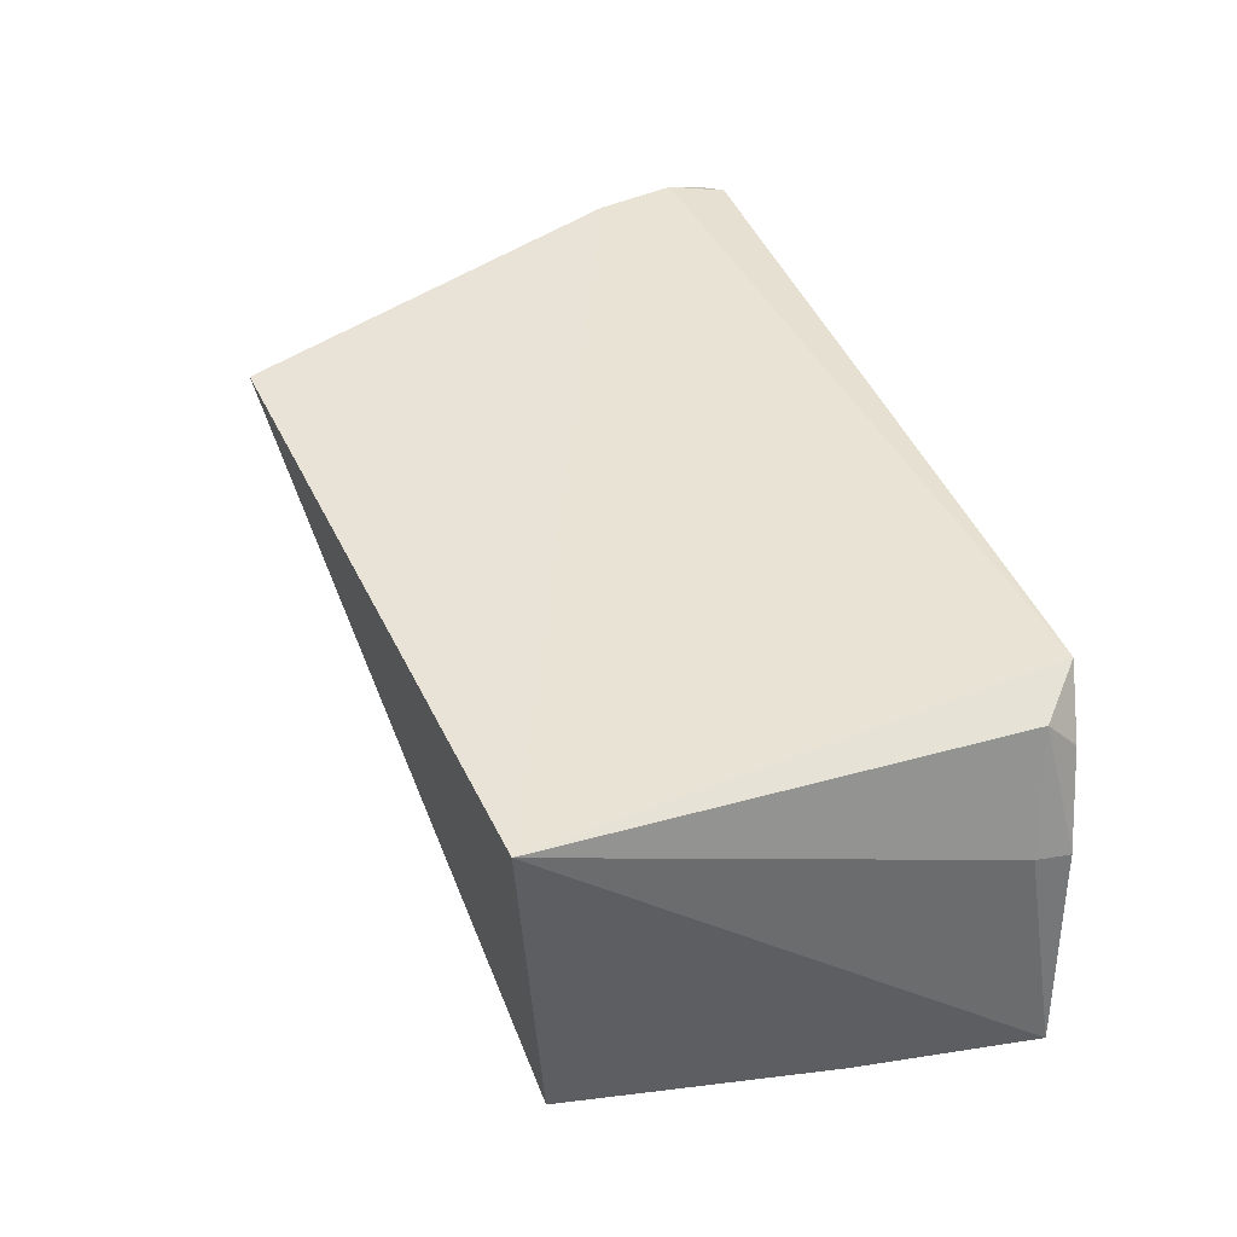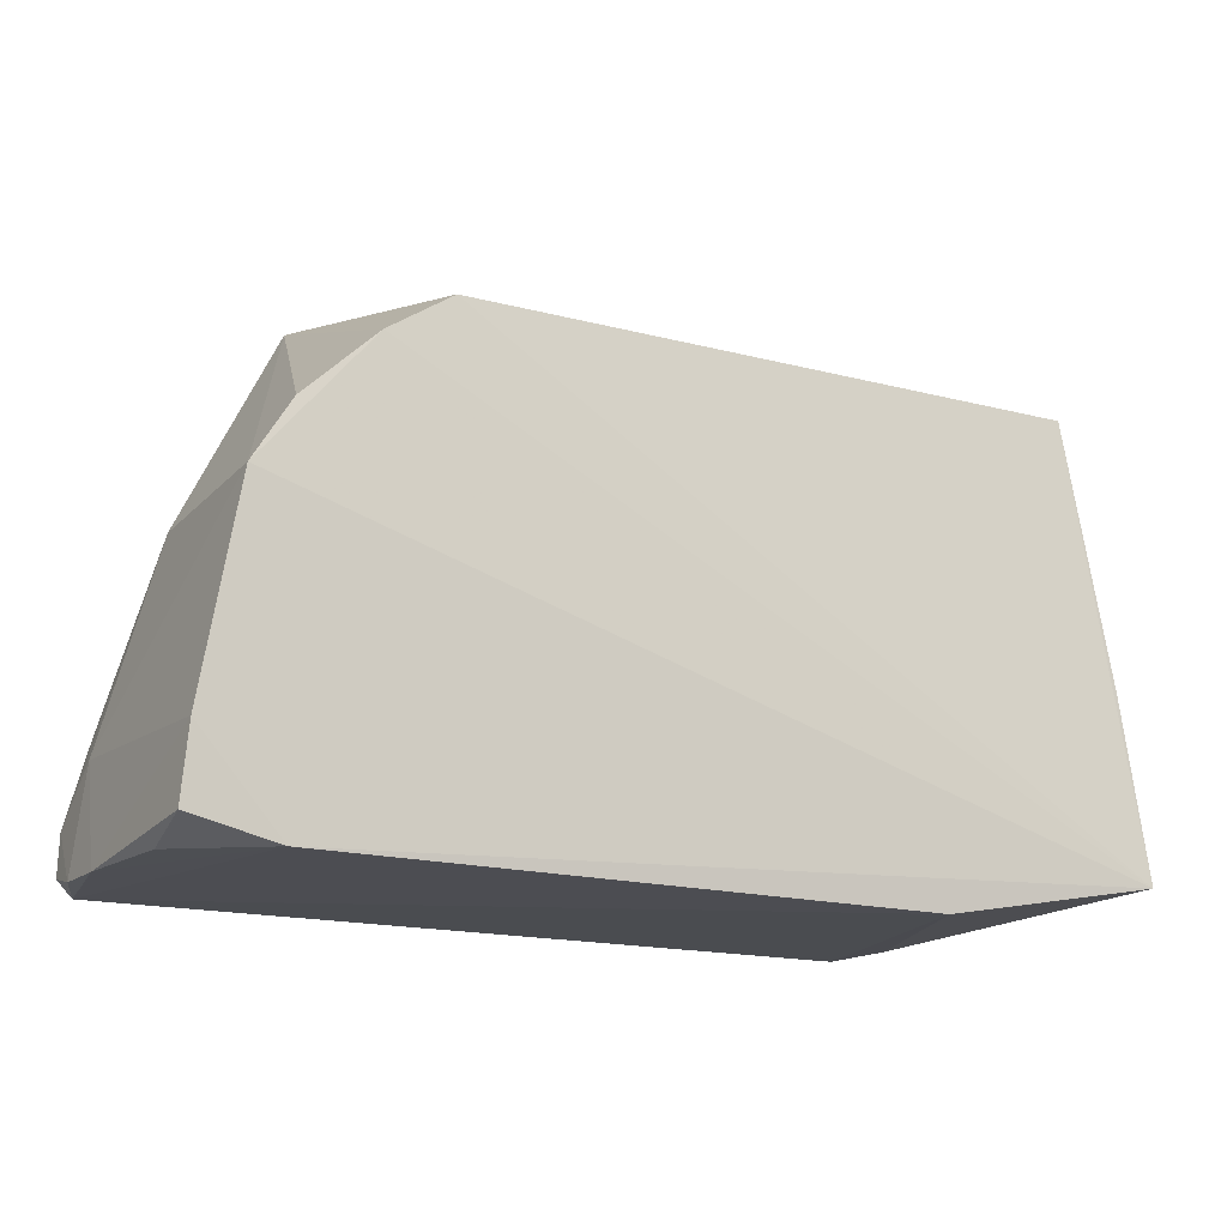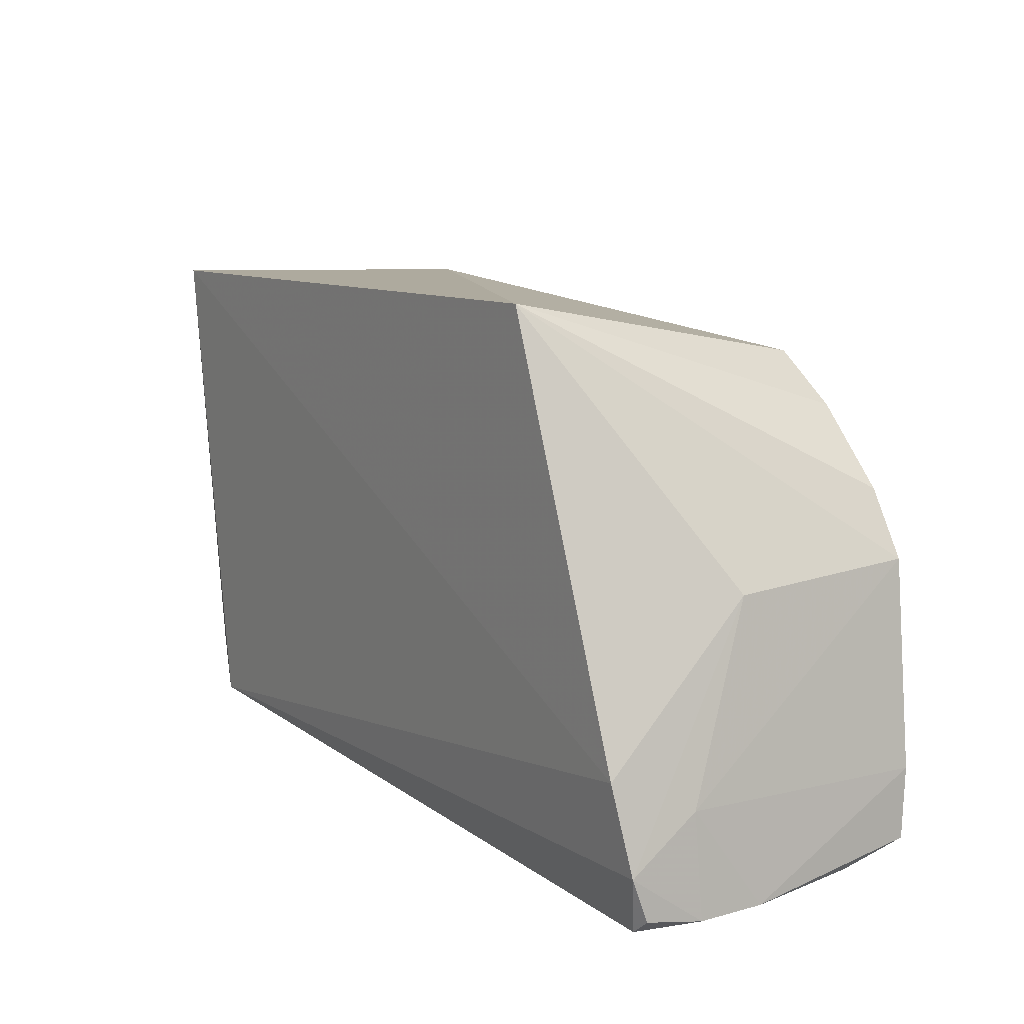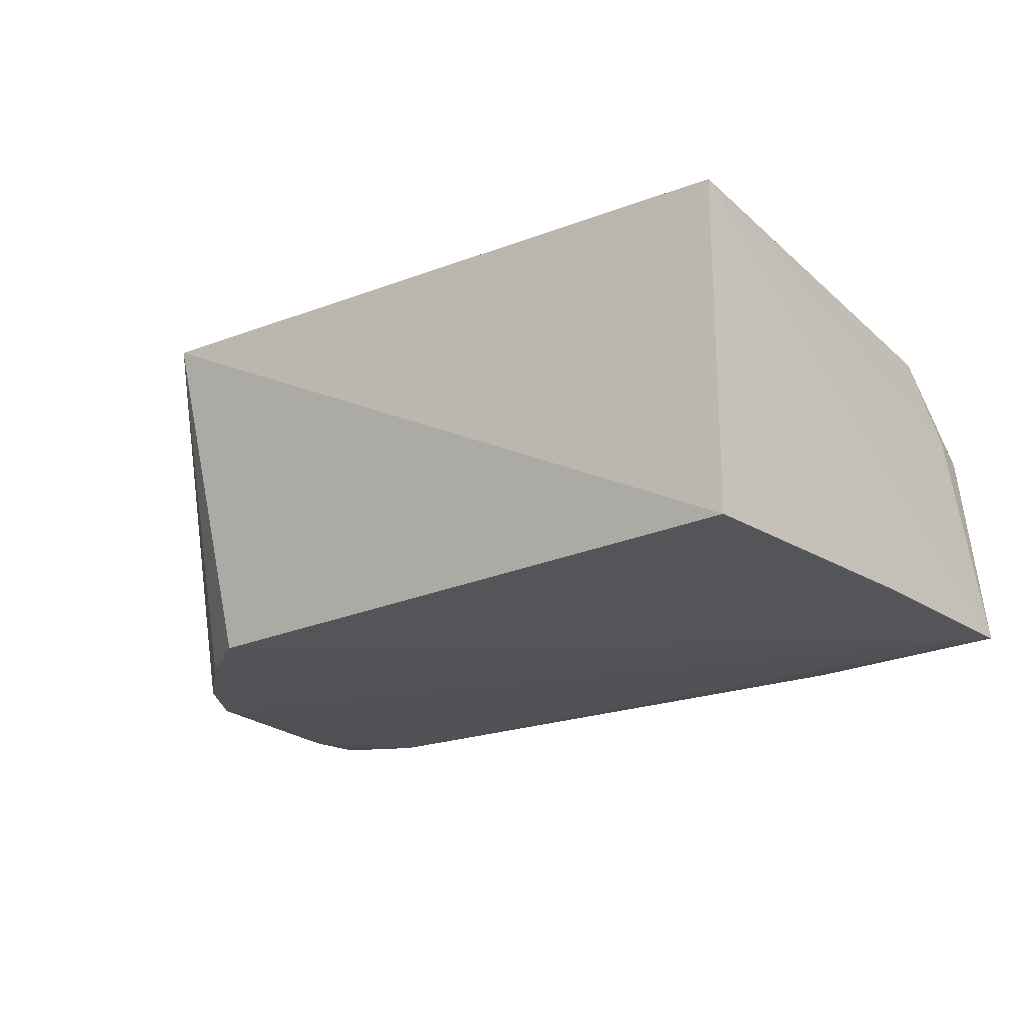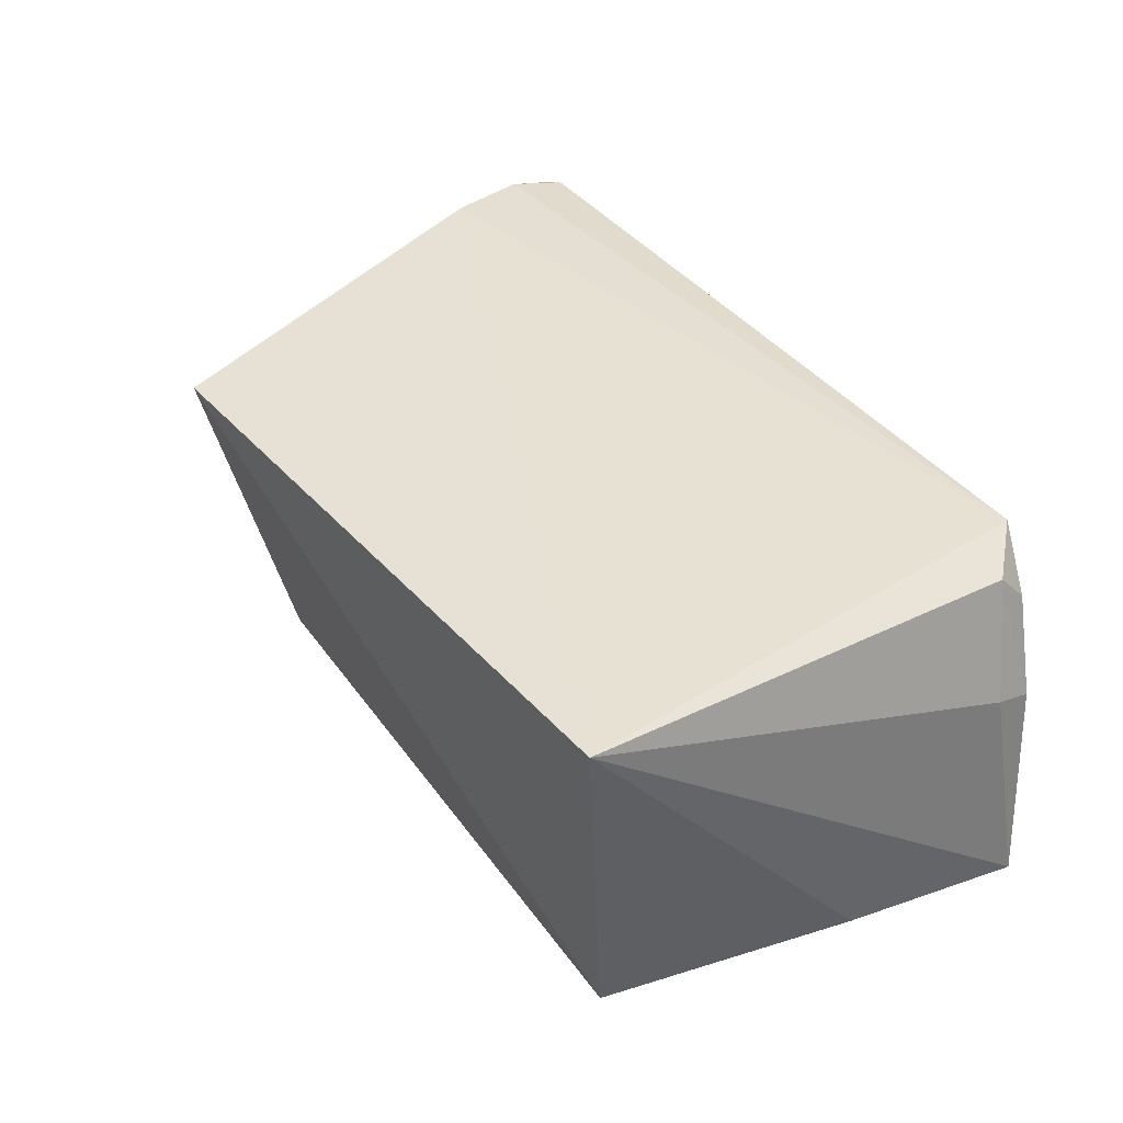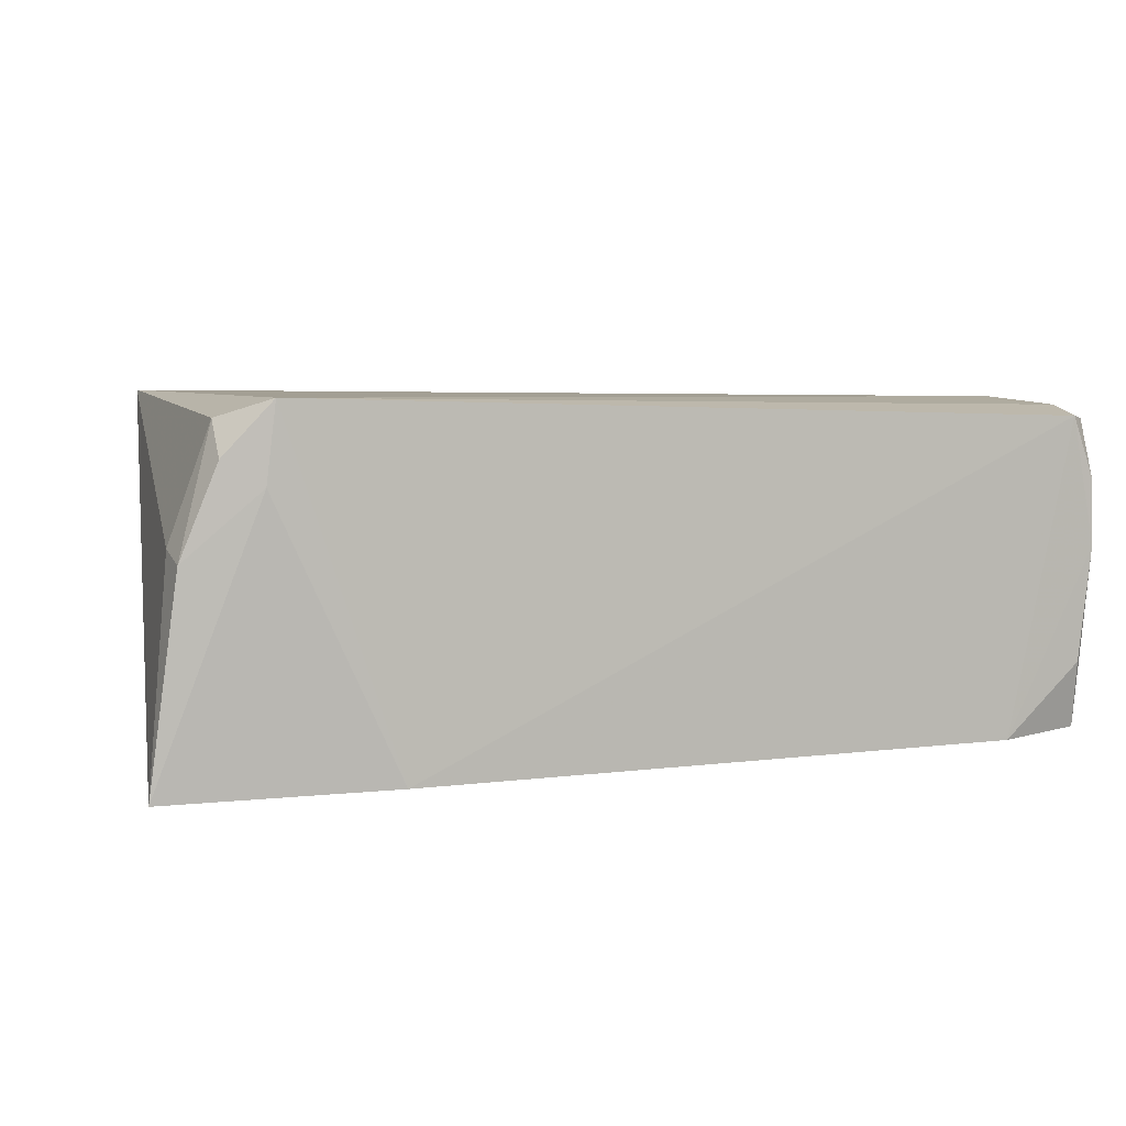
<metadata>
{"format":"obj","ext":"obj","renderer":"f3d","projection":"perspective","resolution":1024,"background":"white","views":[{"elev":42.6,"azim":70.6,"up":"+Y"},{"elev":-15.7,"azim":-29.3,"up":"+Z"},{"elev":15.1,"azim":-123.4,"up":"+Z"},{"elev":-21.9,"azim":36.5,"up":"+Y"},{"elev":39.8,"azim":57.9,"up":"+Y"},{"elev":5.4,"azim":161.6,"up":"+Y"}]}
</metadata>
<code>
v 0.04613 -0.02977 0.06556
v 0.04454 -0.06965 0.06276
v 0.04928 -0.04687 0.009737
v -0.05262 -0.03242 0.006948
v -0.03218 -0.03091 0.07145
v -0.04479 -0.06959 0.0071
v 0.03951 -0.02991 0.006993
v 0.05248 -0.07163 0.0108
v -0.0504 -0.0706 0.04148
v 0.04521 -0.03202 0.0123
v -0.05096 -0.03043 0.02374
v 0.02631 -0.07059 0.006258
v 0.04975 -0.07075 0.03211
v 0.04977 -0.0455 0.01424
v 0.04059 -0.03899 0.007128
v -0.05474 -0.06892 0.009563
v -0.02984 -0.07043 0.06207
v 0.04509 -0.03612 0.008635
v -0.05389 -0.03127 0.01374
v -0.05011 -0.04833 0.04093
v -0.05401 -0.06095 0.00738
v -0.05423 -0.06965 0.01779
v -0.04597 -0.07047 0.04873
v -0.03748 -0.07057 0.05691
v -0.0555 -0.04745 0.007223
v -0.05388 -0.03942 0.01954
v -0.05449 -0.03279 0.008713
v -0.05533 -0.0395 0.007386
f 5 2 1
f 9 6 8
f 10 7 1
f 11 5 1
f 11 1 7
f 12 6 4
f 12 4 7
f 12 8 6
f 13 8 1
f 13 1 2
f 13 2 8
f 14 8 3
f 14 1 8
f 14 10 1
f 14 3 10
f 15 3 8
f 15 12 7
f 15 8 12
f 17 2 5
f 17 8 2
f 18 10 3
f 18 7 10
f 18 15 7
f 18 3 15
f 19 11 7
f 19 7 4
f 20 9 5
f 20 5 11
f 20 11 19
f 21 6 16
f 22 16 6
f 22 6 9
f 23 5 9
f 24 9 8
f 24 8 17
f 24 23 9
f 24 17 5
f 24 5 23
f 25 4 6
f 25 6 21
f 25 21 16
f 25 16 22
f 26 22 9
f 26 9 20
f 26 25 22
f 26 20 19
f 27 19 4
f 28 27 4
f 28 4 25
f 28 25 26
f 28 26 19
f 28 19 27

</code>
